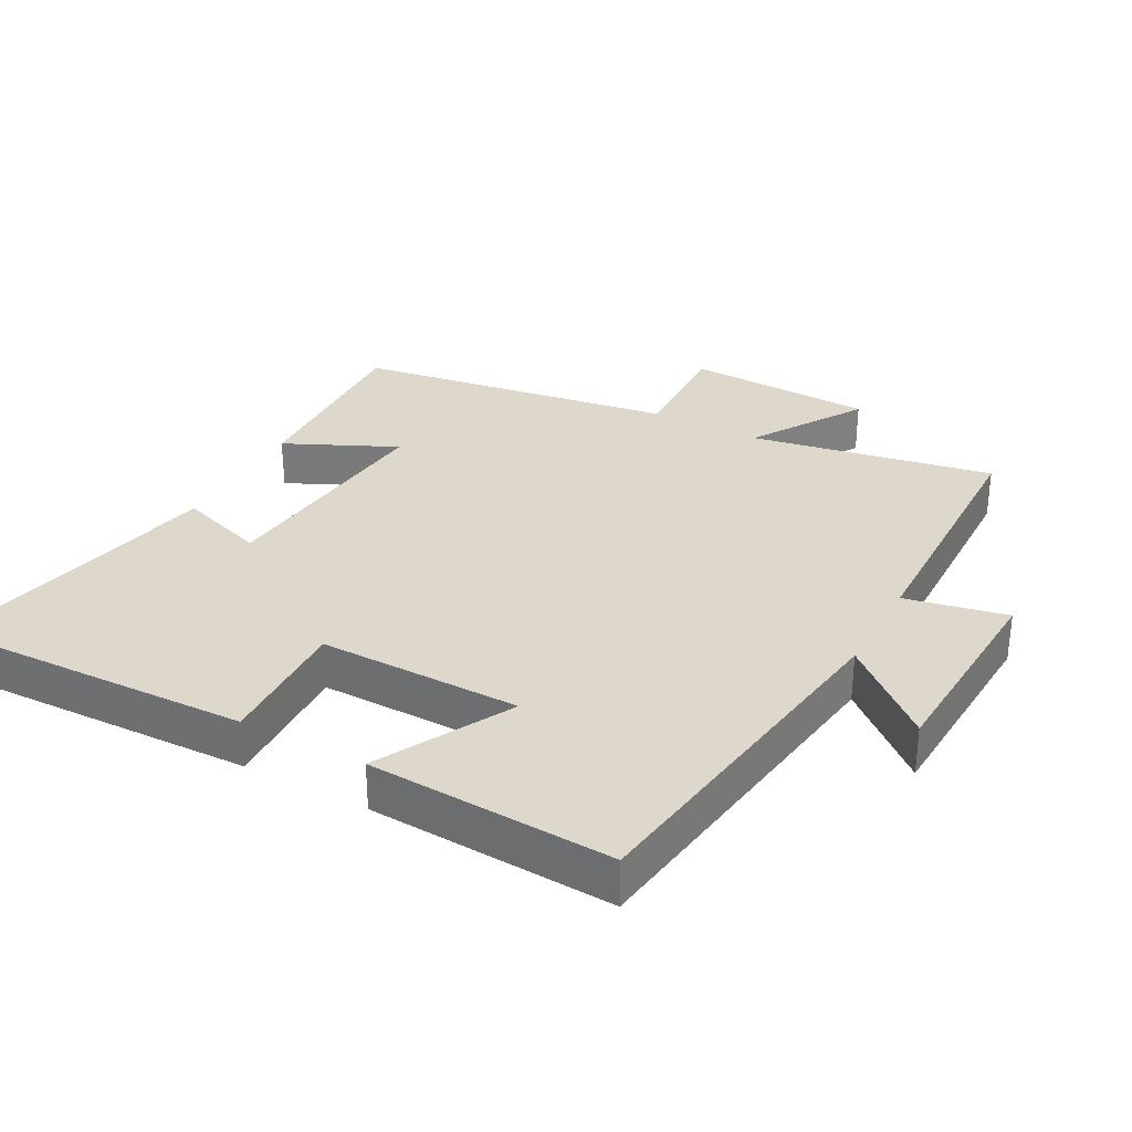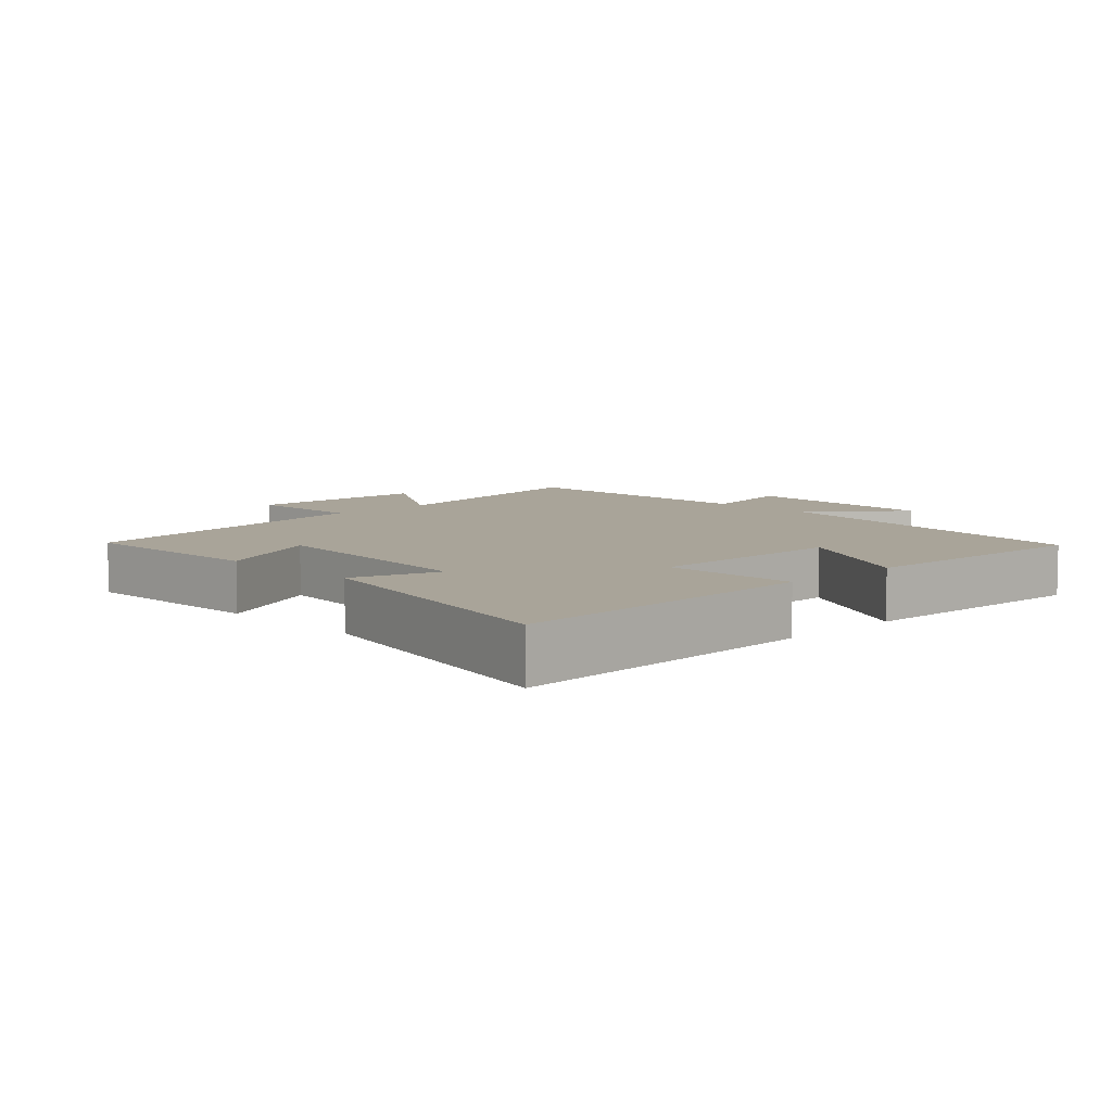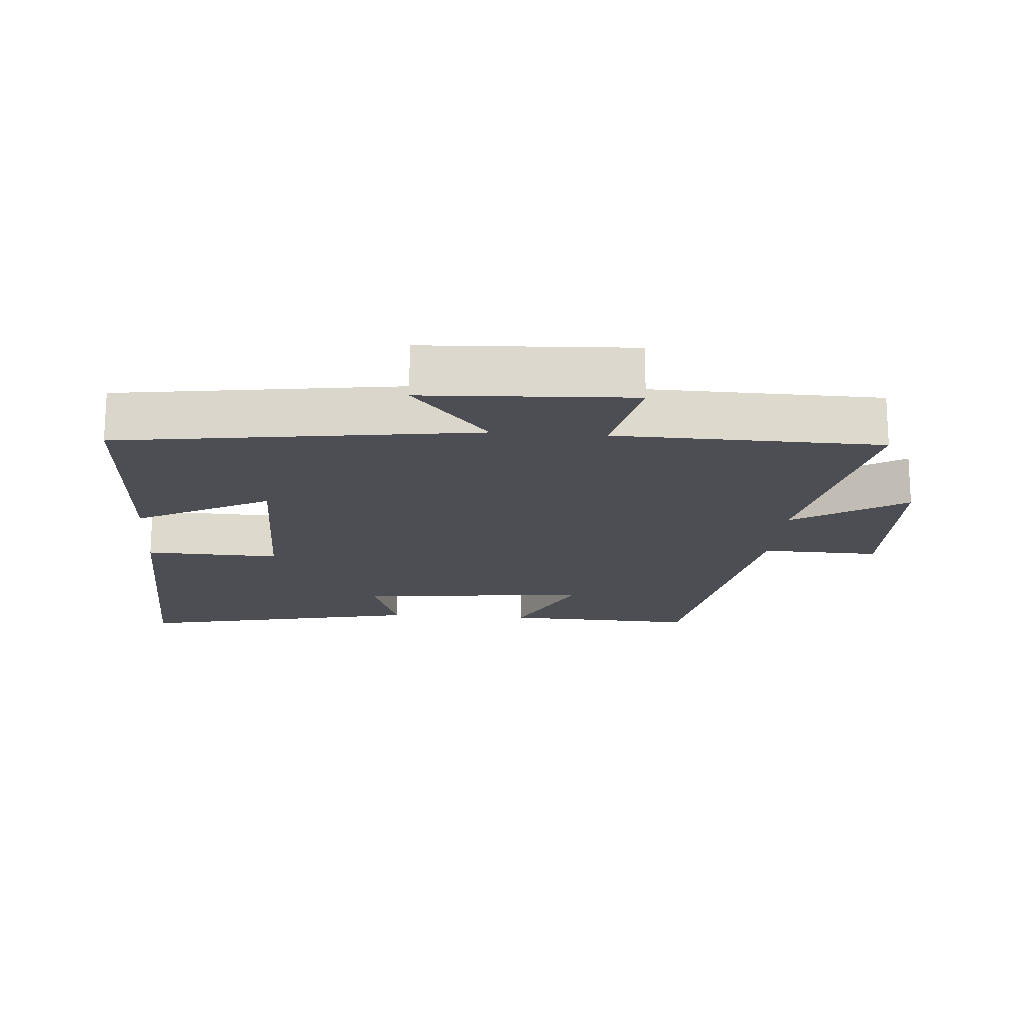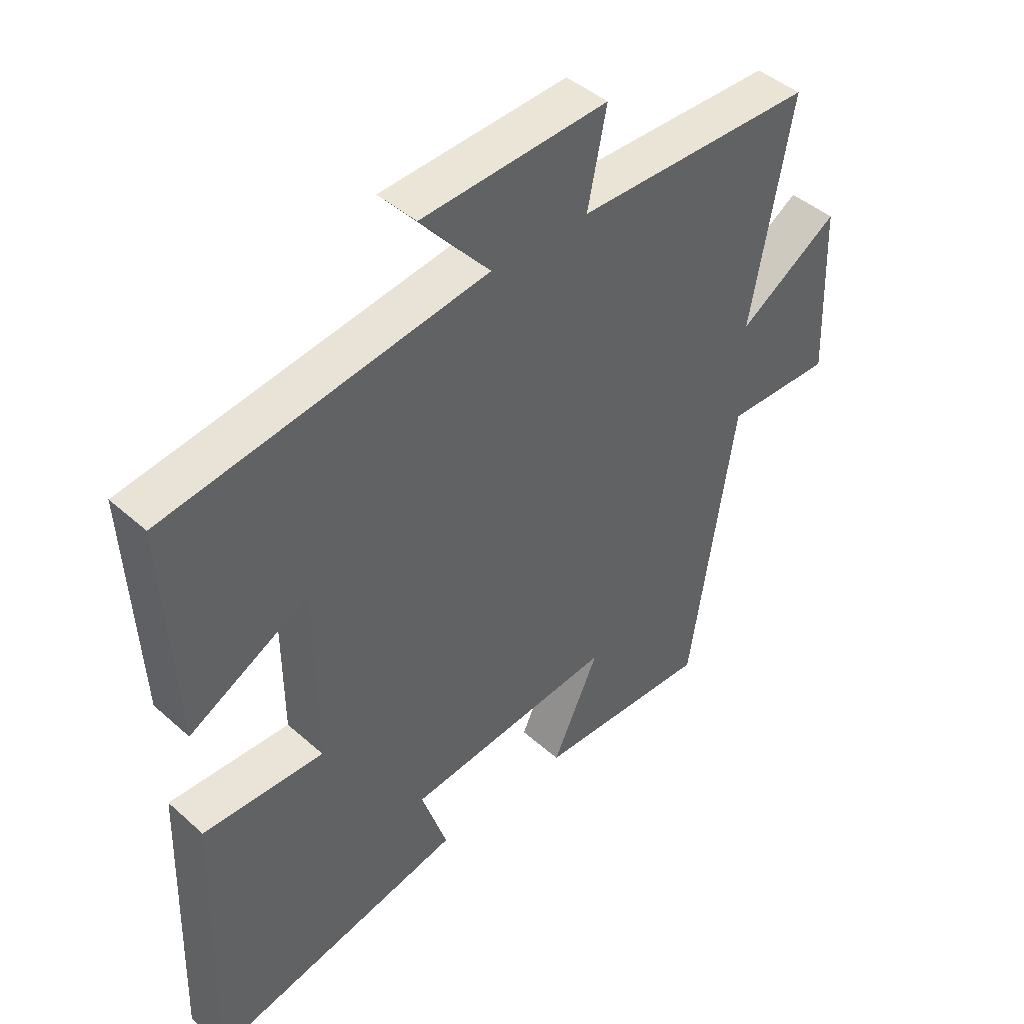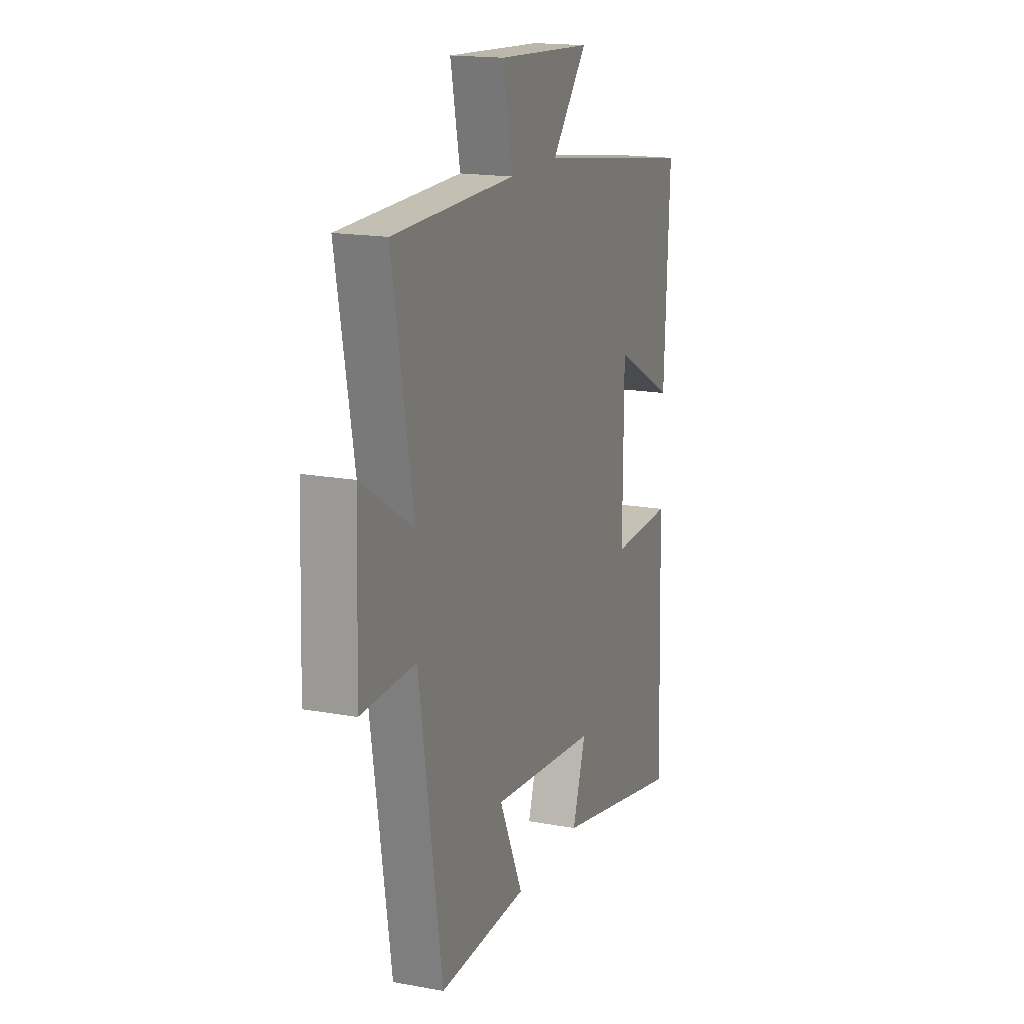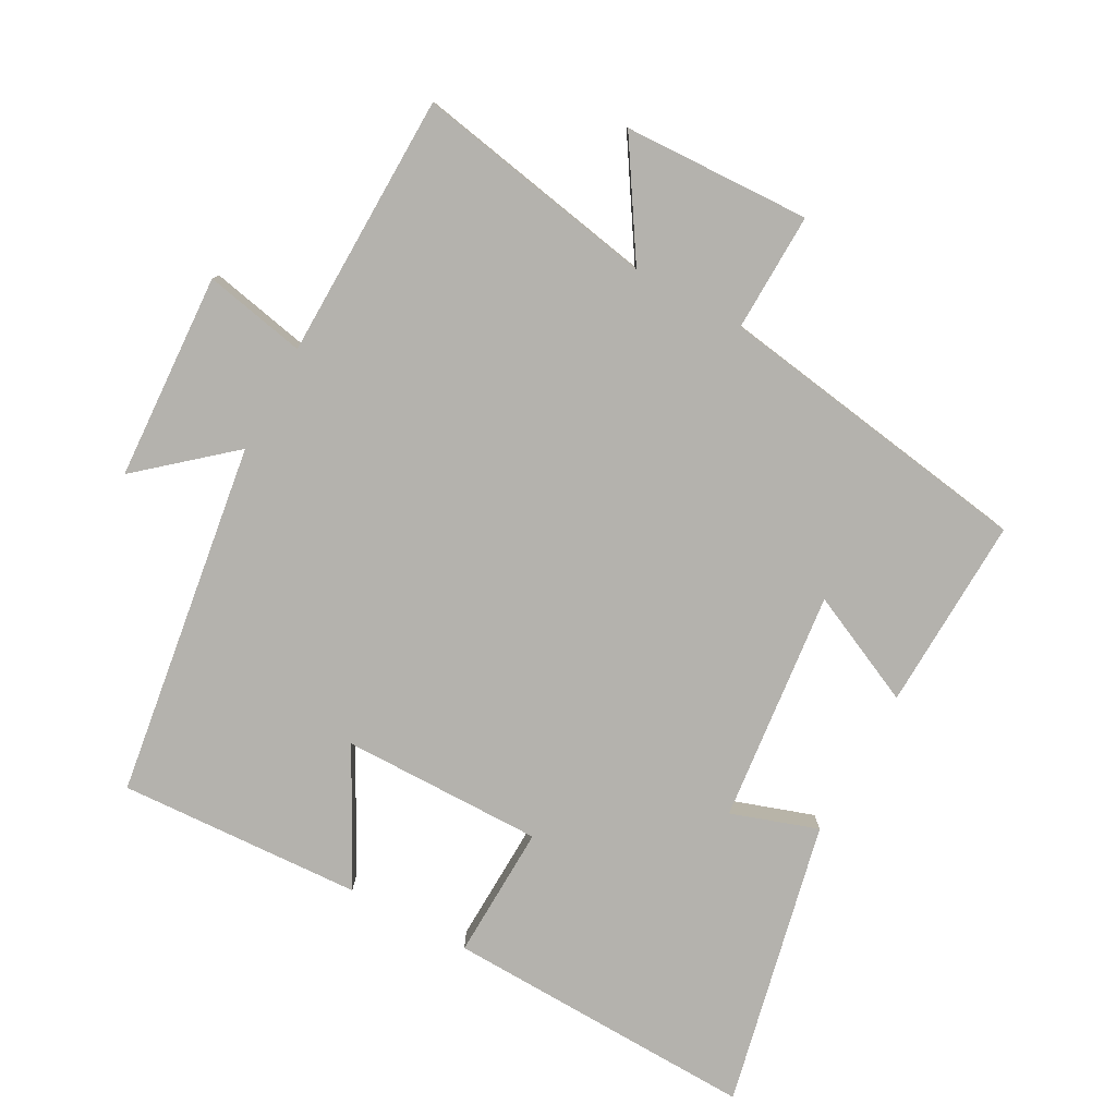
<metadata>
{"format":"obj","ext":"obj","renderer":"f3d","projection":"perspective","resolution":1024,"background":"white","views":[{"elev":31.5,"azim":-61.6,"up":"+Y"},{"elev":7.3,"azim":-134.1,"up":"+Y"},{"elev":-17.4,"azim":-4.6,"up":"+Y"},{"elev":44.0,"azim":-43.9,"up":"+Z"},{"elev":16.9,"azim":110.4,"up":"+Z"},{"elev":-79.5,"azim":61.5,"up":"+Y"}]}
</metadata>
<code>
v -0.515 0.07 -0.593
v -0.5 0.07 -0.127
v -0.3 0.07 -0.134
v -0.302 0.07 0.166
v -0.5 0.07 0.061
v -0.518 0.07 0.424
v 0.011 0.07 0.5
v -0.104 0.07 0.635
v 0.204 0.07 0.651
v 0.173 0.07 0.5
v 0.567 0.07 0.492
v 0.5 0.07 0.132
v 0.666 0.07 0.237
v 0.676 0.07 -0.041
v 0.5 0.07 -0.036
v 0.426 0.07 -0.511
v 0.138 0.07 -0.5
v 0.215 0.07 -0.335
v -0.131 0.07 -0.371
v -0.088 0.07 -0.5
v -0.515 0 -0.593
v -0.5 0 -0.127
v -0.3 0 -0.134
v -0.302 0 0.166
v -0.5 0 0.061
v -0.518 0 0.424
v 0.011 0 0.5
v -0.104 0 0.635
v 0.204 0 0.651
v 0.173 0 0.5
v 0.567 0 0.492
v 0.5 0 0.132
v 0.666 0 0.237
v 0.676 0 -0.041
v 0.5 0 -0.036
v 0.426 0 -0.511
v 0.138 0 -0.5
v 0.215 0 -0.335
v -0.131 0 -0.371
v -0.088 0 -0.5
f 19 20 1 2
f 18 19 2 3
f 15 16 17 18
f 15 18 3 4
f 12 13 14 15
f 12 15 4
f 10 11 12 4
f 7 8 9 10
f 6 7 10
f 4 5 6 10
f 22 21 40 39
f 23 22 39 38
f 38 37 36 35
f 24 23 38 35
f 35 34 33 32
f 24 35 32
f 24 32 31 30
f 30 29 28 27
f 30 27 26
f 30 26 25 24
f 1 21 22 2
f 2 22 23 3
f 3 23 24 4
f 4 24 25 5
f 5 25 26 6
f 6 26 27 7
f 7 27 28 8
f 8 28 29 9
f 9 29 30 10
f 10 30 31 11
f 11 31 32 12
f 12 32 33 13
f 13 33 34 14
f 14 34 35 15
f 15 35 36 16
f 16 36 37 17
f 17 37 38 18
f 18 38 39 19
f 19 39 40 20
f 20 40 21 1

</code>
